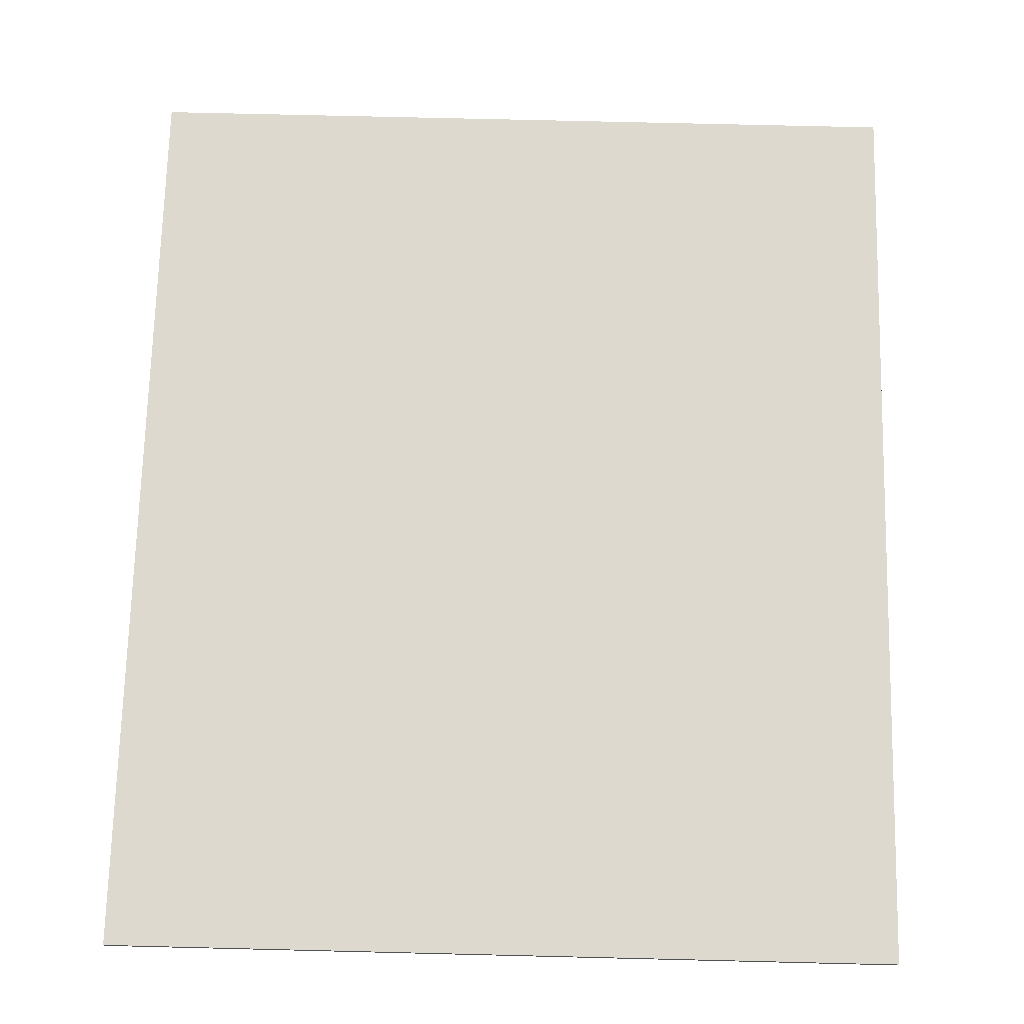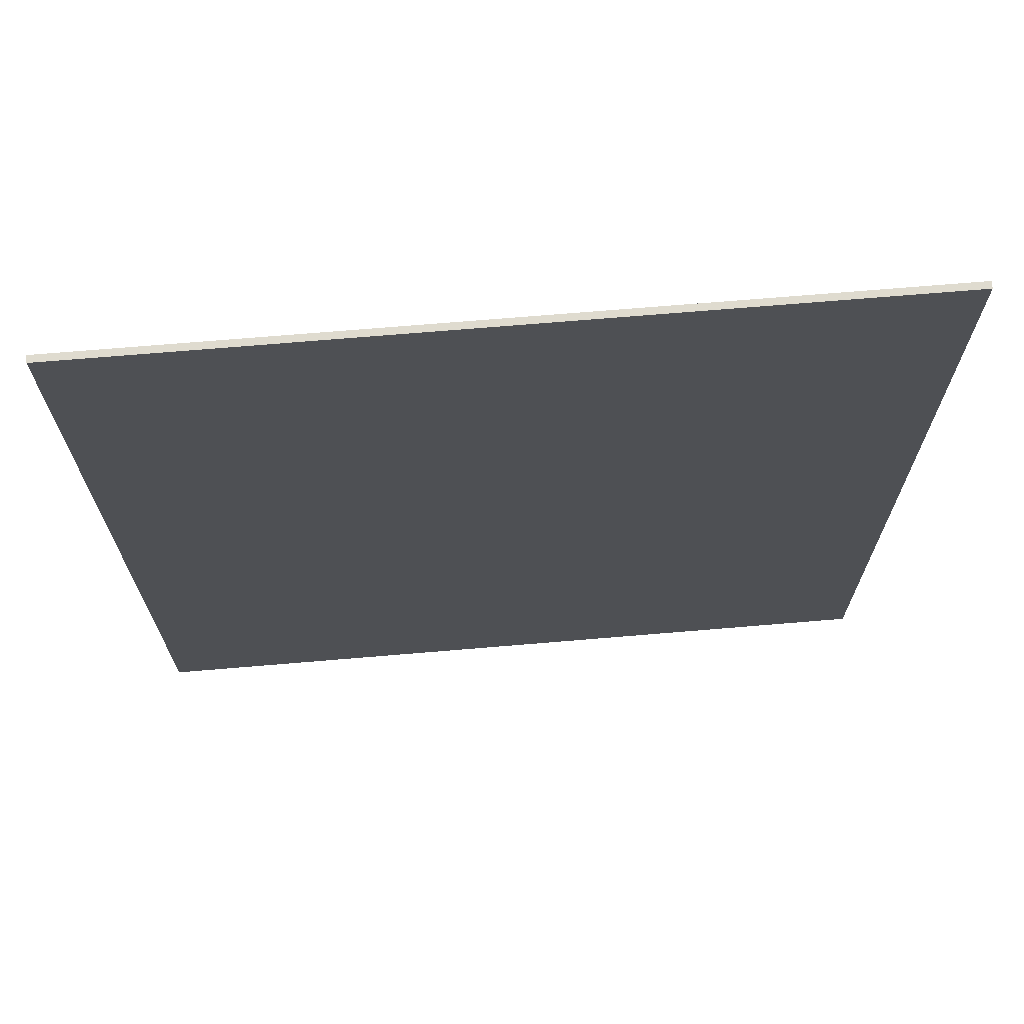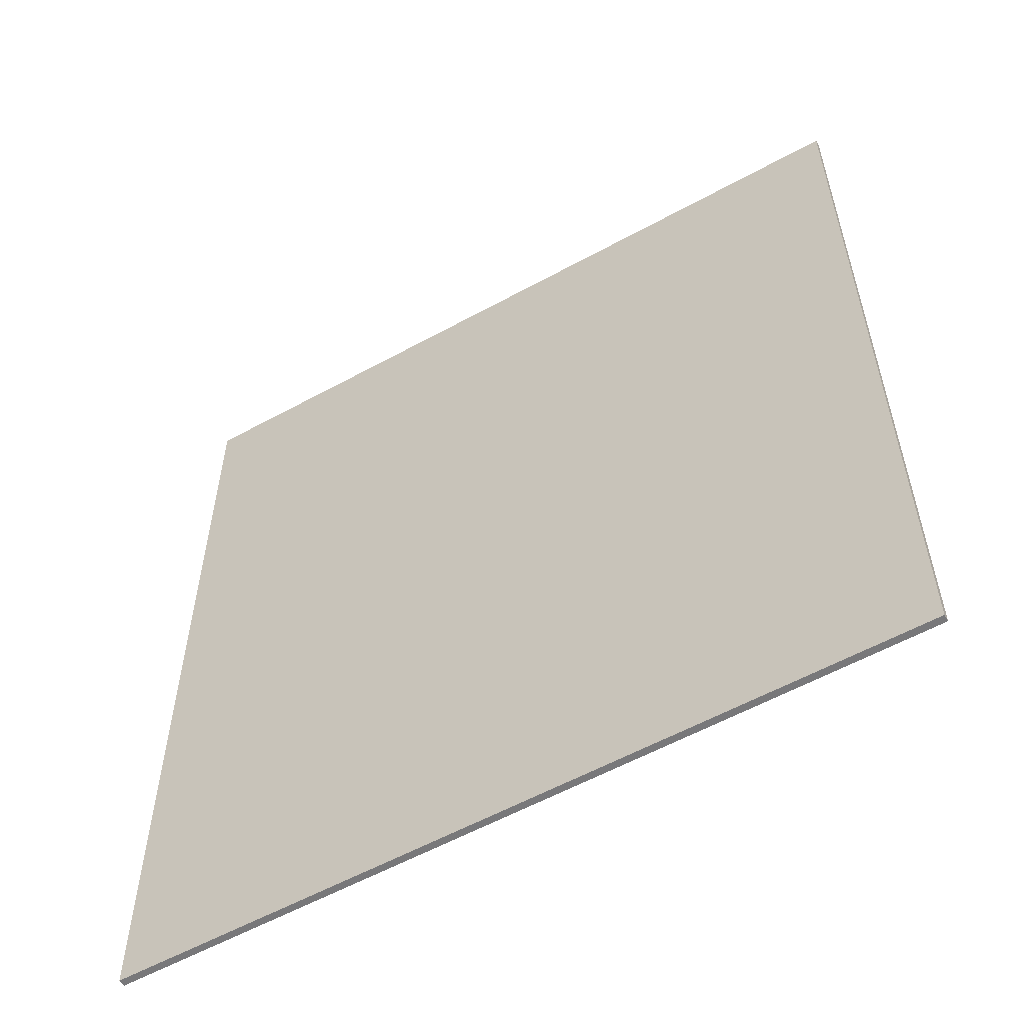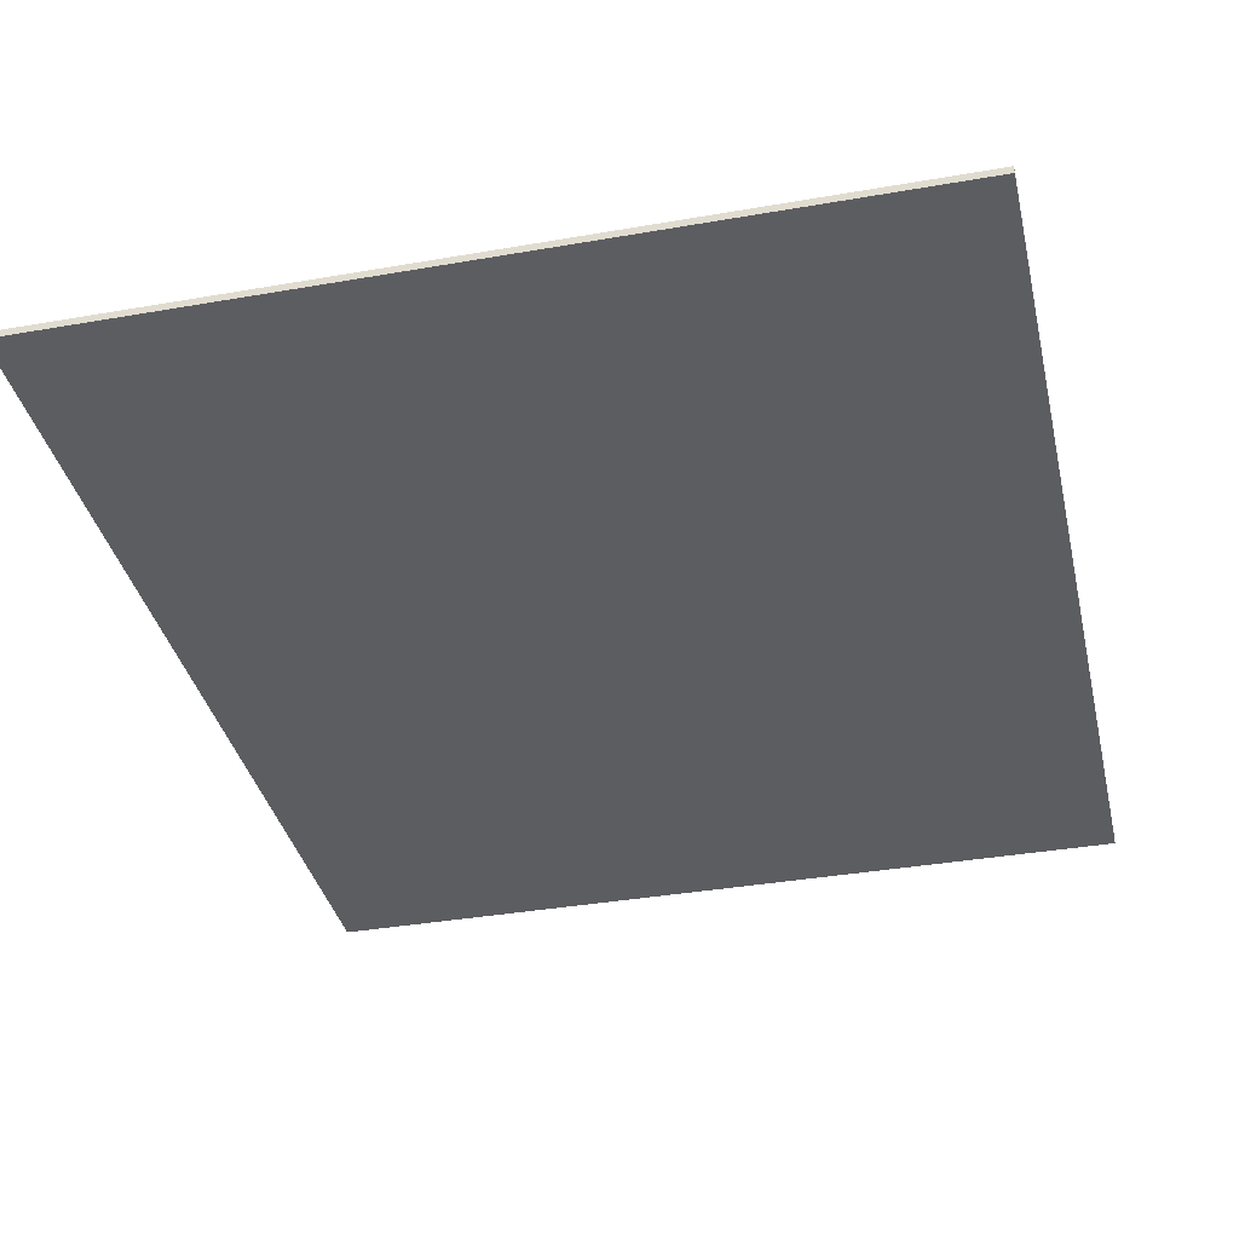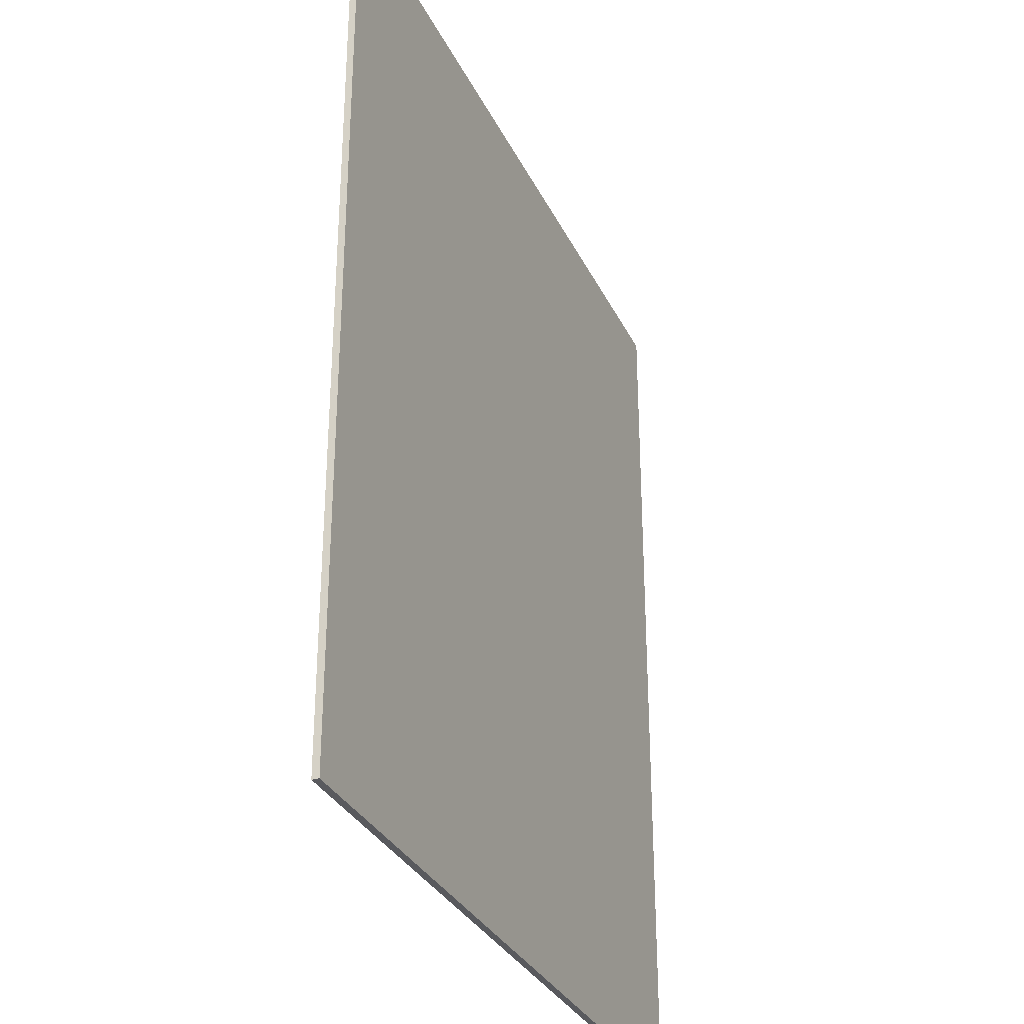
<metadata>
{"format":"obj","ext":"obj","renderer":"f3d","projection":"perspective","resolution":1024,"background":"white","views":[{"elev":71.4,"azim":-178.6,"up":"+Y"},{"elev":70.5,"azim":175.2,"up":"+Z"},{"elev":-57.6,"azim":29.7,"up":"+Z"},{"elev":-36.5,"azim":-167.2,"up":"+Y"},{"elev":-31.6,"azim":112.4,"up":"+Z"}]}
</metadata>
<code>
o Group10/mesh16/mesh16-geometry#mesh16-geometry
v 0.07693 -0.373 0.2409
v 0.4514 -0.373 -0.1996
v 0.4514 -0.373 0.2409
v 0.07693 -0.373 -0.1996
v 0.4514 -0.3763 0.2409
v 0.07693 -0.3763 0.2409
v 0.07693 -0.3763 -0.1996
v 0.4514 -0.3763 -0.1996
f 1 2 3
f 2 1 4
f 3 2 1
f 4 1 2
f 5 2 3
f 3 2 5
f 1 5 3
f 3 5 1
f 4 6 1
f 1 6 4
f 2 7 4
f 4 7 2
f 2 5 8
f 8 5 2
f 5 1 6
f 6 1 5
f 6 4 7
f 7 4 6
f 7 2 8
f 8 2 7
f 6 8 5
f 5 8 6
f 8 6 7
f 7 6 8

</code>
